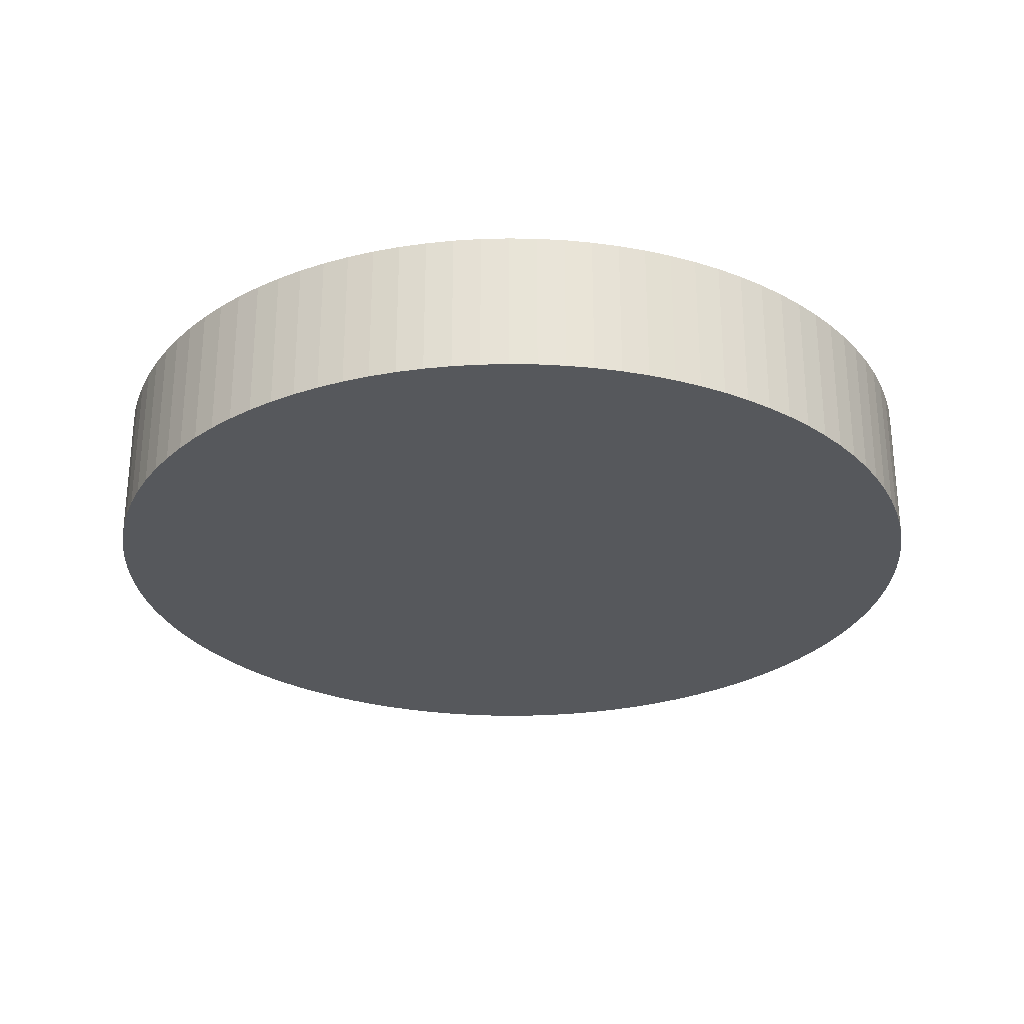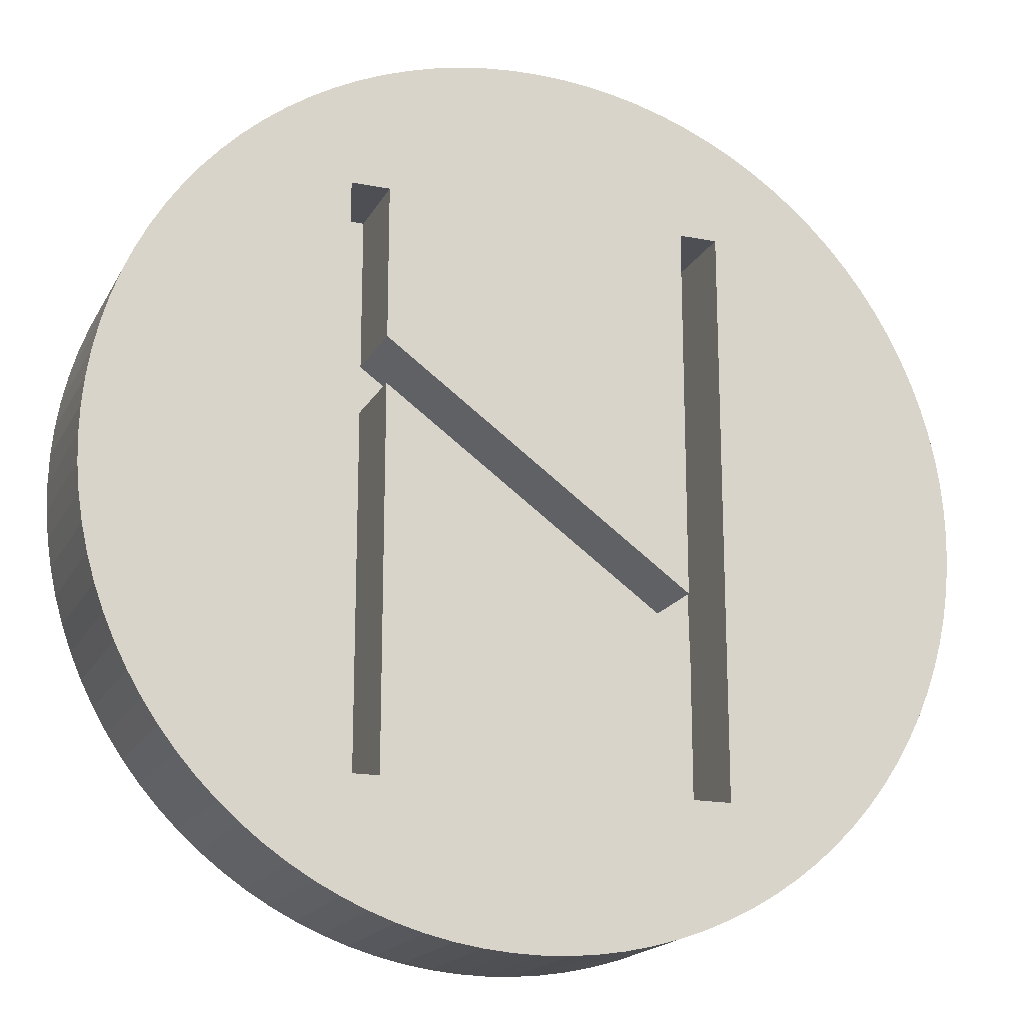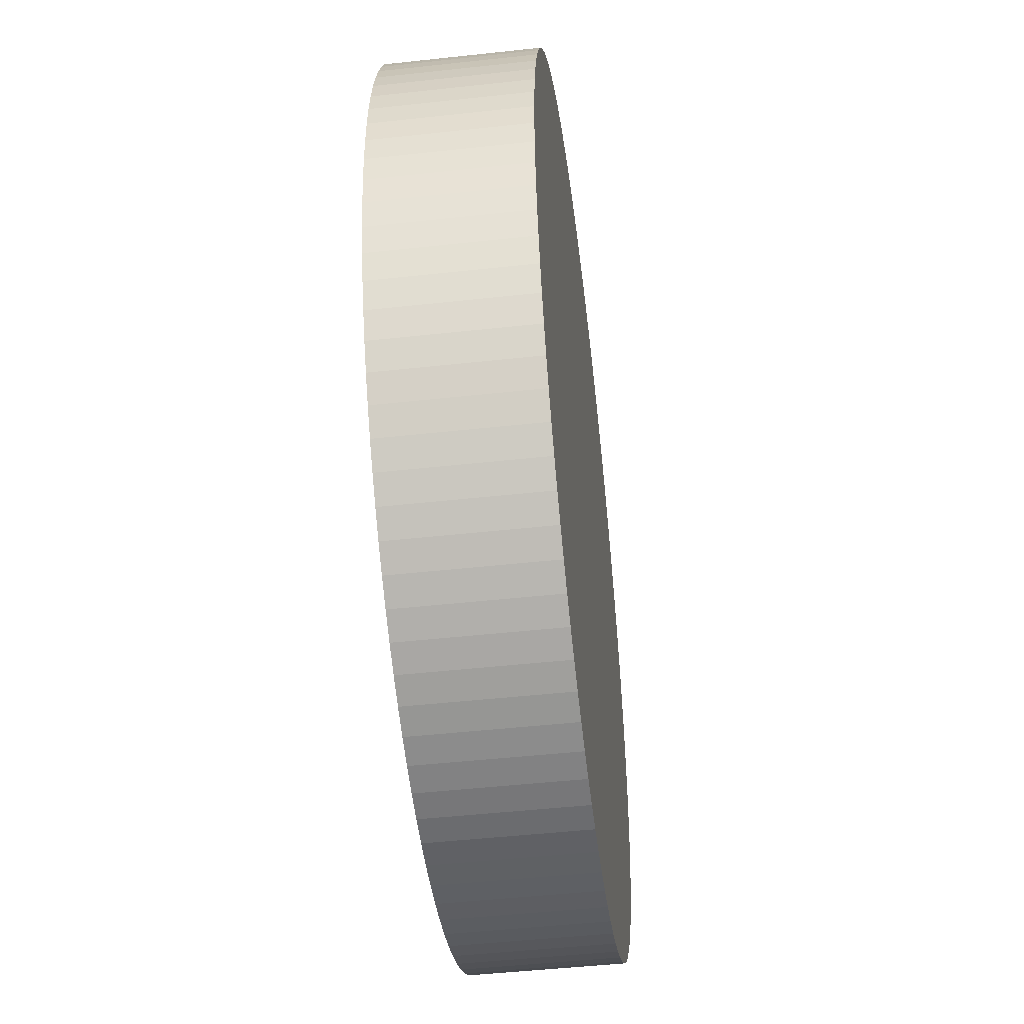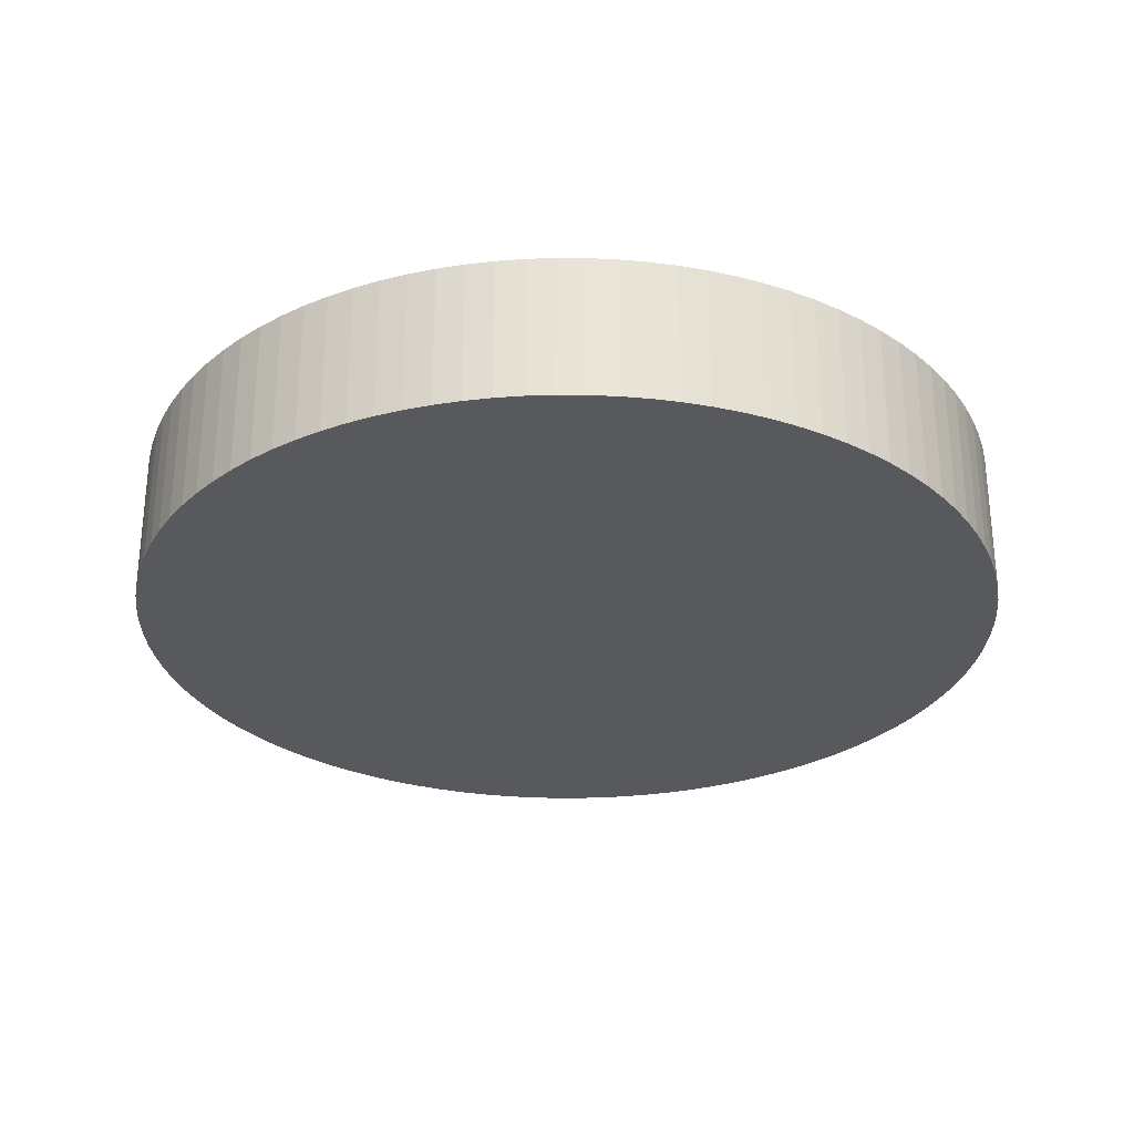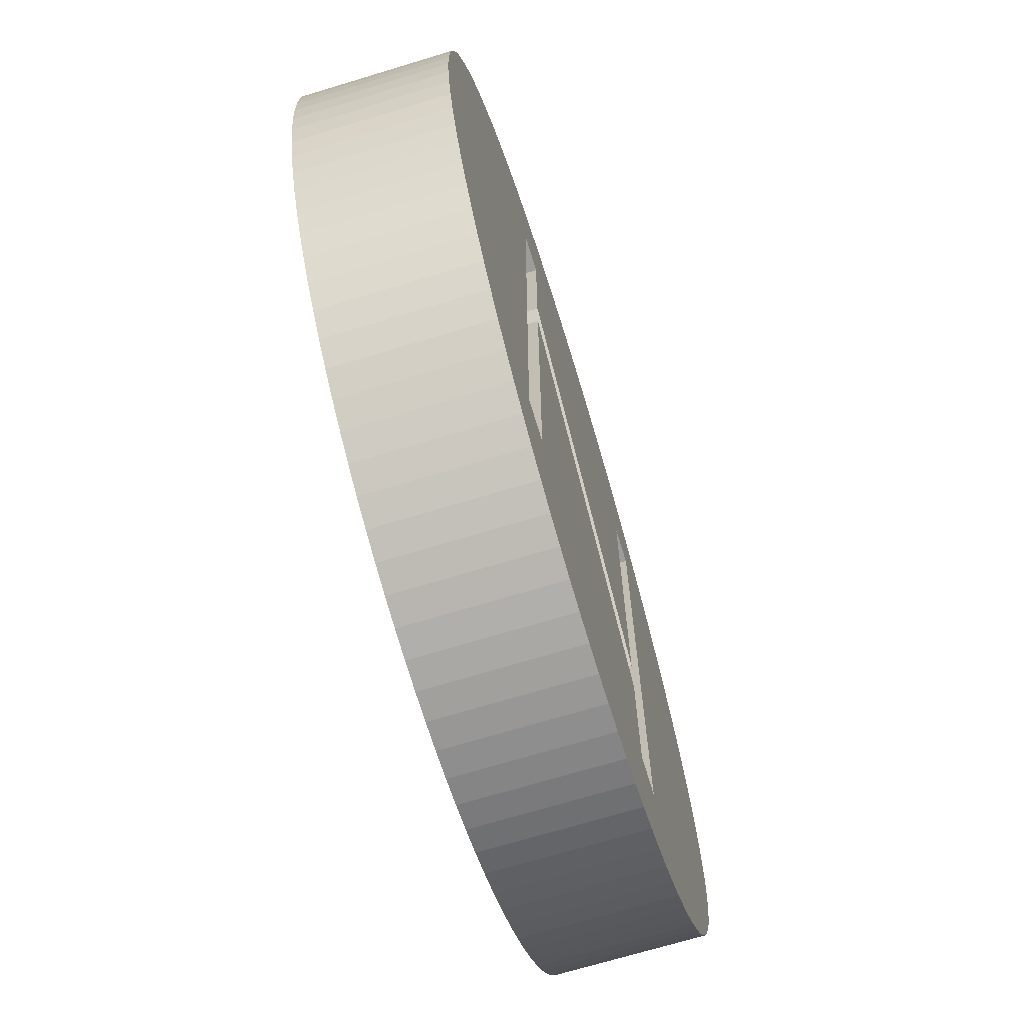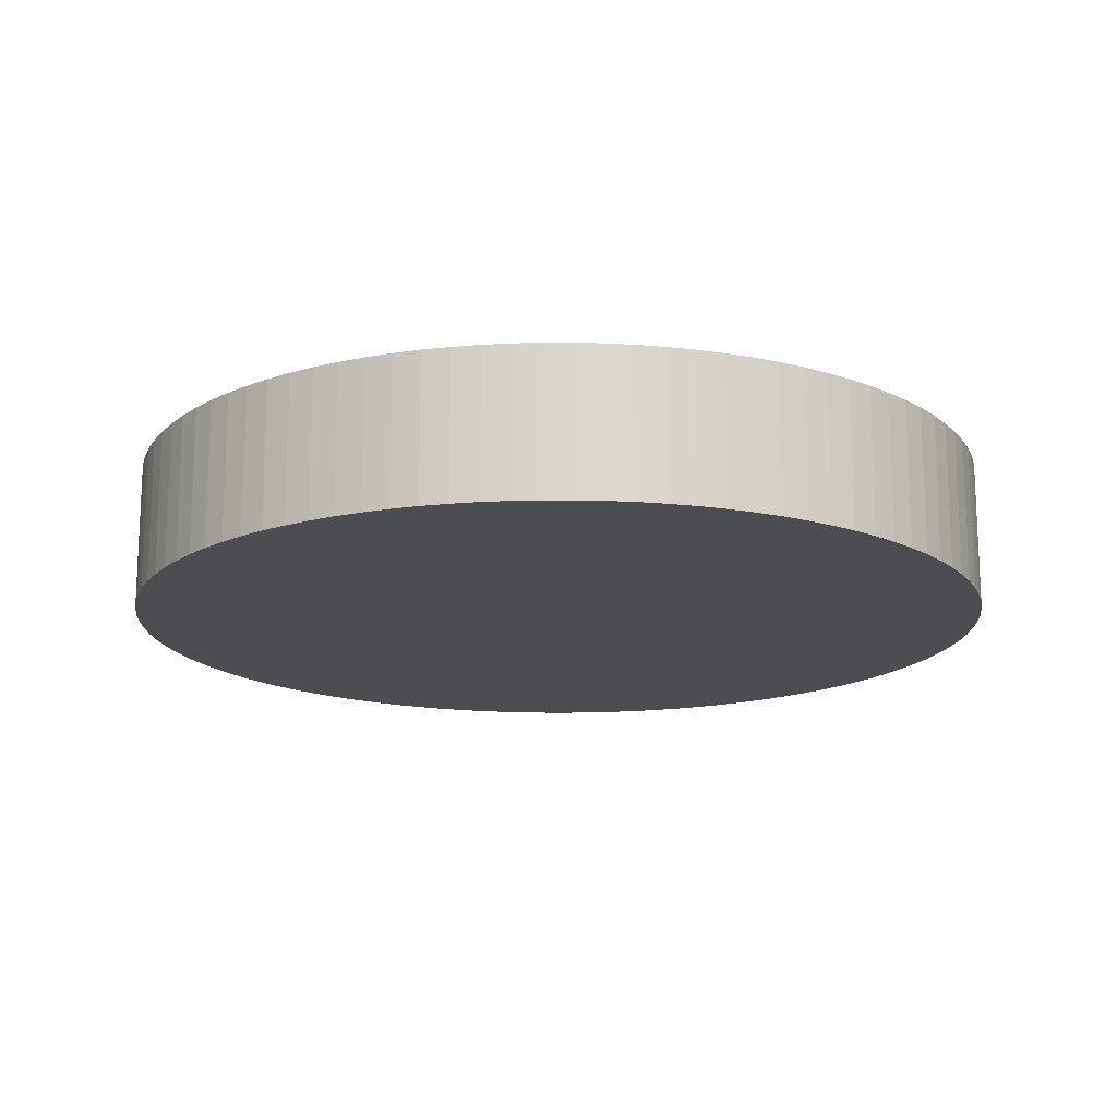
<metadata>
{"format":"obj","ext":"obj","renderer":"f3d","projection":"perspective","resolution":1024,"background":"white","views":[{"elev":-28.0,"azim":36.4,"up":"+Z"},{"elev":-18.3,"azim":-20.6,"up":"+Y"},{"elev":-48.4,"azim":97.0,"up":"+Y"},{"elev":-29.0,"azim":123.6,"up":"+Z"},{"elev":-70.0,"azim":-73.1,"up":"+Y"},{"elev":-16.0,"azim":-66.6,"up":"+Z"}]}
</metadata>
<code>
v  15 0 5
v  14.97 0.9419 0
v  14.97 0.9419 5
v  15 0 0
v  -15 0 0
v  -14.97 0.9419 5
v  -14.97 0.9419 0
v  -15 0 5
v  0.9419 14.97 0
v  0 15 5
v  0.9419 14.97 5
v  0 15 0
v  -0.9419 -14.97 0
v  0 -15 5
v  -0.9419 -14.97 5
v  0 -15 0
v  -10.93 -10.27 0
v  -11.56 -9.561 5
v  -11.56 -9.561 0
v  -10.93 -10.27 5
v  10.93 10.27 5
v  10.27 10.93 0
v  10.27 10.93 5
v  10.93 10.27 0
v  -9.561 11.56 0
v  -10.27 10.93 5
v  -9.561 11.56 5
v  -10.27 10.93 0
v  -4.635 14.27 0
v  -5.522 13.95 5
v  -4.635 14.27 5
v  -5.522 13.95 0
v  13.95 5.522 5
v  13.57 6.387 0
v  13.57 6.387 5
v  13.95 5.522 0
v  6.387 13.57 0
v  5.522 13.95 5
v  6.387 13.57 5
v  5.522 13.95 0
v  8.817 12.14 0
v  8.037 12.66 5
v  8.817 12.14 5
v  8.037 12.66 0
v  -13.95 5.522 0
v  -13.57 6.387 5
v  -13.57 6.387 0
v  -13.95 5.522 5
v  -1.88 14.88 0
v  -2.811 14.73 5
v  -1.88 14.88 5
v  -2.811 14.73 0
v  -14.88 -1.88 0
v  -14.97 -0.9419 5
v  -14.97 -0.9419 0
v  -14.88 -1.88 5
v  14.97 -0.9419 0
v  14.88 -1.88 0
v  14.88 1.88 0
v  14.73 -2.811 0
v  14.73 2.811 0
v  14.53 -3.73 0
v  14.53 3.73 0
v  14.27 -4.635 0
v  14.27 4.635 0
v  13.95 -5.522 0
v  13.57 -6.387 0
v  13.14 -7.226 0
v  13.14 7.226 0
v  12.66 -8.037 0
v  12.66 8.037 0
v  12.14 -8.817 0
v  12.14 8.817 0
v  11.56 -9.561 0
v  11.56 9.561 0
v  10.93 -10.27 0
v  10.27 -10.93 0
v  9.561 -11.56 0
v  9.561 11.56 0
v  8.817 -12.14 0
v  8.037 -12.66 0
v  7.226 -13.14 0
v  7.226 13.14 0
v  6.387 -13.57 0
v  5.522 -13.95 0
v  4.635 -14.27 0
v  4.635 14.27 0
v  3.73 -14.53 0
v  3.73 14.53 0
v  2.811 -14.73 0
v  2.811 14.73 0
v  1.88 -14.88 0
v  1.88 14.88 0
v  0.9419 -14.97 0
v  -0.9419 14.97 0
v  -1.88 -14.88 0
v  -2.811 -14.73 0
v  -3.73 -14.53 0
v  -3.73 14.53 0
v  -4.635 -14.27 0
v  -5.522 -13.95 0
v  -6.387 -13.57 0
v  -6.387 13.57 0
v  -7.226 -13.14 0
v  -7.226 13.14 0
v  -8.037 -12.66 0
v  -8.037 12.66 0
v  -8.817 -12.14 0
v  -8.817 12.14 0
v  -9.561 -11.56 0
v  -10.27 -10.93 0
v  -10.93 10.27 0
v  -11.56 9.561 0
v  -12.14 -8.817 0
v  -12.14 8.817 0
v  -12.66 -8.037 0
v  -12.66 8.037 0
v  -13.14 -7.226 0
v  -13.14 7.226 0
v  -13.57 -6.387 0
v  -13.95 -5.522 0
v  -14.27 -4.635 0
v  -14.27 4.635 0
v  -14.53 -3.73 0
v  -14.53 3.73 0
v  -14.73 -2.811 0
v  -14.73 2.811 0
v  -14.88 1.88 0
v  14.73 2.811 5
v  14.53 3.73 5
v  14.27 4.635 5
v  12.66 8.037 5
v  12.14 8.817 5
v  11.56 9.561 5
v  13.14 7.226 5
v  2.811 14.73 5
v  3.73 14.53 5
v  4.635 14.27 5
v  7.226 13.14 5
v  9.561 11.56 5
v  -14.53 3.73 5
v  -14.73 2.811 5
v  -11.56 9.561 5
v  -12.14 8.817 5
v  -14.27 4.635 5
v  -5.235 9.816 5
v  -6.387 13.57 5
v  -3.73 14.53 5
v  -0.9419 14.97 5
v  5.235 9.816 5
v  1.88 14.88 5
v  6.544 9.816 5
v  14.88 1.88 5
v  6.544 -9.816 5
v  14.97 -0.9419 5
v  14.88 -1.88 5
v  14.73 -2.811 5
v  14.53 -3.73 5
v  14.27 -4.635 5
v  13.95 -5.522 5
v  13.57 -6.387 5
v  13.14 -7.226 5
v  12.66 -8.037 5
v  12.14 -8.817 5
v  11.56 -9.561 5
v  10.93 -10.27 5
v  10.27 -10.93 5
v  9.561 -11.56 5
v  8.817 -12.14 5
v  8.037 -12.66 5
v  7.226 -13.14 5
v  6.387 -13.57 5
v  5.235 -9.816 5
v  5.522 -13.95 5
v  4.635 -14.27 5
v  3.73 -14.53 5
v  2.811 -14.73 5
v  1.88 -14.88 5
v  0.9419 -14.97 5
v  -5.235 -9.816 5
v  5.235 -4.581 5
v  -1.88 -14.88 5
v  -2.811 -14.73 5
v  -3.73 -14.53 5
v  -4.635 -14.27 5
v  -5.522 -13.95 5
v  -6.387 -13.57 5
v  -6.544 -9.816 5
v  -7.226 -13.14 5
v  -8.037 -12.66 5
v  -8.817 -12.14 5
v  -9.561 -11.56 5
v  -10.27 -10.93 5
v  -12.14 -8.817 5
v  -12.66 -8.037 5
v  -13.14 -7.226 5
v  -13.57 -6.387 5
v  -13.95 -5.522 5
v  -14.27 -4.635 5
v  -14.53 -3.73 5
v  -14.73 -2.811 5
v  -6.544 9.816 5
v  -14.88 1.88 5
v  -13.14 7.226 5
v  -12.66 8.037 5
v  -10.93 10.27 5
v  -8.817 12.14 5
v  -8.037 12.66 5
v  -7.226 13.14 5
v  -5.235 4.591 5
v  5.235 -2.975 5
v  -5.235 2.975 5
v  -6.544 9.816 2.1
v  -5.235 4.591 2.1
v  -5.235 9.816 2.1
v  -5.235 2.975 2.1
v  -6.544 -9.816 2.1
v  5.235 -2.975 2.1
v  -5.235 -9.816 2.1
v  5.235 -4.581 2.1
v  6.544 9.816 2.1
v  5.235 9.816 2.1
v  6.544 -9.816 2.1
v  5.235 -9.816 2.1
g OpenSCAD_Model
f 1 2 3
f 2 1 4
f 5 6 7
f 6 5 8
f 9 10 11
f 10 9 12
f 13 14 15
f 14 13 16
f 17 18 19
f 18 17 20
f 21 22 23
f 22 21 24
f 25 26 27
f 26 25 28
f 29 30 31
f 30 29 32
f 33 34 35
f 34 33 36
f 37 38 39
f 38 37 40
f 41 42 43
f 42 41 44
f 45 46 47
f 46 45 48
f 49 50 51
f 50 49 52
f 53 54 55
f 54 53 56
f 57 2 4
f 58 2 57
f 58 59 2
f 60 59 58
f 60 61 59
f 62 61 60
f 62 63 61
f 64 63 62
f 64 65 63
f 66 65 64
f 66 36 65
f 67 36 66
f 67 34 36
f 68 34 67
f 68 69 34
f 70 69 68
f 70 71 69
f 72 71 70
f 72 73 71
f 74 73 72
f 74 75 73
f 76 75 74
f 76 24 75
f 77 24 76
f 77 22 24
f 78 22 77
f 78 79 22
f 80 79 78
f 80 41 79
f 81 41 80
f 81 44 41
f 82 44 81
f 82 83 44
f 84 83 82
f 84 37 83
f 85 37 84
f 85 40 37
f 86 40 85
f 86 87 40
f 88 87 86
f 88 89 87
f 90 89 88
f 90 91 89
f 92 91 90
f 92 93 91
f 94 93 92
f 94 9 93
f 16 9 94
f 16 12 9
f 13 12 16
f 13 95 12
f 96 95 13
f 96 49 95
f 97 49 96
f 97 52 49
f 98 52 97
f 98 99 52
f 100 99 98
f 100 29 99
f 101 29 100
f 101 32 29
f 102 32 101
f 102 103 32
f 104 103 102
f 104 105 103
f 106 105 104
f 106 107 105
f 108 107 106
f 108 109 107
f 110 109 108
f 110 25 109
f 111 25 110
f 111 28 25
f 17 28 111
f 17 112 28
f 19 112 17
f 19 113 112
f 114 113 19
f 114 115 113
f 116 115 114
f 116 117 115
f 118 117 116
f 118 119 117
f 120 119 118
f 120 47 119
f 121 47 120
f 121 45 47
f 122 45 121
f 122 123 45
f 124 123 122
f 124 125 123
f 126 125 124
f 126 127 125
f 53 127 126
f 53 128 127
f 55 128 53
f 55 7 128
f 7 55 5
f 129 63 130
f 63 129 61
f 130 65 131
f 65 130 63
f 132 73 133
f 73 132 71
f 133 75 134
f 75 133 73
f 35 69 135
f 69 35 34
f 89 136 137
f 136 89 91
f 40 138 38
f 138 40 87
f 44 139 42
f 139 44 83
f 79 43 140
f 43 79 41
f 127 141 125
f 141 127 142
f 115 143 113
f 143 115 144
f 123 48 45
f 48 123 145
f 30 146 31
f 147 146 30
f 146 148 31
f 146 50 148
f 146 51 50
f 146 149 51
f 146 10 149
f 10 150 11
f 150 10 146
f 11 150 151
f 151 150 136
f 136 150 137
f 137 150 138
f 138 150 38
f 150 39 38
f 39 152 139
f 39 150 152
f 152 42 139
f 152 43 42
f 152 140 43
f 152 23 140
f 152 21 23
f 152 134 21
f 152 133 134
f 152 132 133
f 152 135 132
f 152 35 135
f 152 33 35
f 152 131 33
f 152 130 131
f 152 129 130
f 152 1 3
f 152 3 153
f 154 1 152
f 152 153 129
f 1 154 155
f 155 154 156
f 156 154 157
f 157 154 158
f 158 154 159
f 159 154 160
f 160 154 161
f 161 154 162
f 162 154 163
f 163 154 164
f 164 154 165
f 165 154 166
f 166 154 167
f 167 154 168
f 168 154 169
f 169 154 170
f 170 154 171
f 154 172 171
f 173 172 154
f 172 173 174
f 174 173 175
f 173 176 175
f 173 177 176
f 173 178 177
f 173 179 178
f 173 14 179
f 180 173 181
f 14 173 180
f 14 180 15
f 15 180 182
f 182 180 183
f 183 180 184
f 184 180 185
f 180 186 185
f 180 187 186
f 188 187 180
f 188 189 187
f 188 190 189
f 188 191 190
f 188 192 191
f 188 193 192
f 188 20 193
f 188 18 20
f 188 194 18
f 188 195 194
f 188 196 195
f 188 197 196
f 188 198 197
f 188 199 198
f 188 200 199
f 188 201 200
f 188 56 201
f 202 8 188
f 188 54 56
f 188 8 54
f 8 202 6
f 6 202 203
f 203 202 142
f 142 202 141
f 141 202 145
f 145 202 48
f 48 202 46
f 46 202 204
f 204 202 205
f 205 202 144
f 144 202 143
f 143 202 206
f 206 202 26
f 26 202 27
f 27 202 207
f 207 202 208
f 208 202 209
f 147 202 146
f 209 202 147
f 150 146 210
f 150 210 211
f 180 181 212
f 105 208 209
f 208 105 107
f 107 207 208
f 207 107 109
f 12 149 10
f 149 12 95
f 16 179 14
f 179 16 94
f 80 168 169
f 168 80 78
f 156 57 155
f 57 156 58
f 102 186 187
f 186 102 101
f 101 185 186
f 185 101 100
f 114 195 116
f 195 114 194
f 121 199 122
f 199 121 198
f 55 8 5
f 8 55 54
f 153 61 129
f 61 153 59
f 3 59 153
f 59 3 2
f 131 36 33
f 36 131 65
f 134 24 21
f 24 134 75
f 135 71 132
f 71 135 69
f 87 137 138
f 137 87 89
f 91 151 136
f 151 91 93
f 93 11 151
f 11 93 9
f 83 39 139
f 39 83 37
f 22 140 23
f 140 22 79
f 113 206 112
f 206 113 143
f 112 26 28
f 26 112 206
f 119 205 117
f 205 119 204
f 47 204 119
f 204 47 46
f 117 144 115
f 144 117 205
f 125 145 123
f 145 125 141
f 128 142 127
f 142 128 203
f 7 203 128
f 203 7 6
f 103 209 147
f 209 103 105
f 32 147 30
f 147 32 103
f 109 27 207
f 27 109 25
f 52 148 50
f 148 52 99
f 99 31 148
f 31 99 29
f 155 4 1
f 4 155 57
f 94 178 179
f 178 94 92
f 86 174 175
f 174 86 85
f 90 176 177
f 176 90 88
f 78 167 168
f 167 78 77
f 82 170 171
f 170 82 81
f 81 169 170
f 169 81 80
f 85 172 174
f 172 85 84
f 166 74 165
f 74 166 76
f 164 70 163
f 70 164 72
f 161 66 160
f 66 161 67
f 160 64 159
f 64 160 66
f 162 67 161
f 67 162 68
f 159 62 158
f 62 159 64
f 111 20 17
f 20 111 193
f 110 191 192
f 191 110 108
f 108 190 191
f 190 108 106
f 104 187 189
f 187 104 102
f 106 189 190
f 189 106 104
f 98 183 184
f 183 98 97
f 100 184 185
f 184 100 98
f 96 15 182
f 15 96 13
f 97 182 183
f 182 97 96
f 116 196 118
f 196 116 195
f 120 198 121
f 198 120 197
f 118 197 120
f 197 118 196
f 19 194 114
f 194 19 18
f 124 201 126
f 201 124 200
f 122 200 124
f 200 122 199
f 126 56 53
f 56 126 201
f 95 51 149
f 51 95 49
f 157 58 156
f 58 157 60
f 92 177 178
f 177 92 90
f 88 175 176
f 175 88 86
f 167 76 166
f 76 167 77
f 84 171 172
f 171 84 82
f 165 72 164
f 72 165 74
f 163 68 162
f 68 163 70
f 111 192 193
f 192 111 110
f 158 60 157
f 60 158 62
f 213 214 215
f 214 213 216
f 217 216 213
f 216 218 214
f 216 217 219
f 218 216 220
f 218 221 222
f 221 218 223
f 220 223 218
f 223 220 224
f 214 211 210
f 211 214 218
f 211 222 150
f 222 211 218
f 222 152 150
f 152 222 221
f 223 152 221
f 152 223 154
f 223 173 154
f 173 223 224
f 173 220 181
f 220 173 224
f 220 212 181
f 212 220 216
f 219 212 216
f 212 219 180
f 219 188 180
f 188 219 217
f 188 213 202
f 213 188 217
f 213 146 202
f 146 213 215
f 214 146 215
f 146 214 210

</code>
